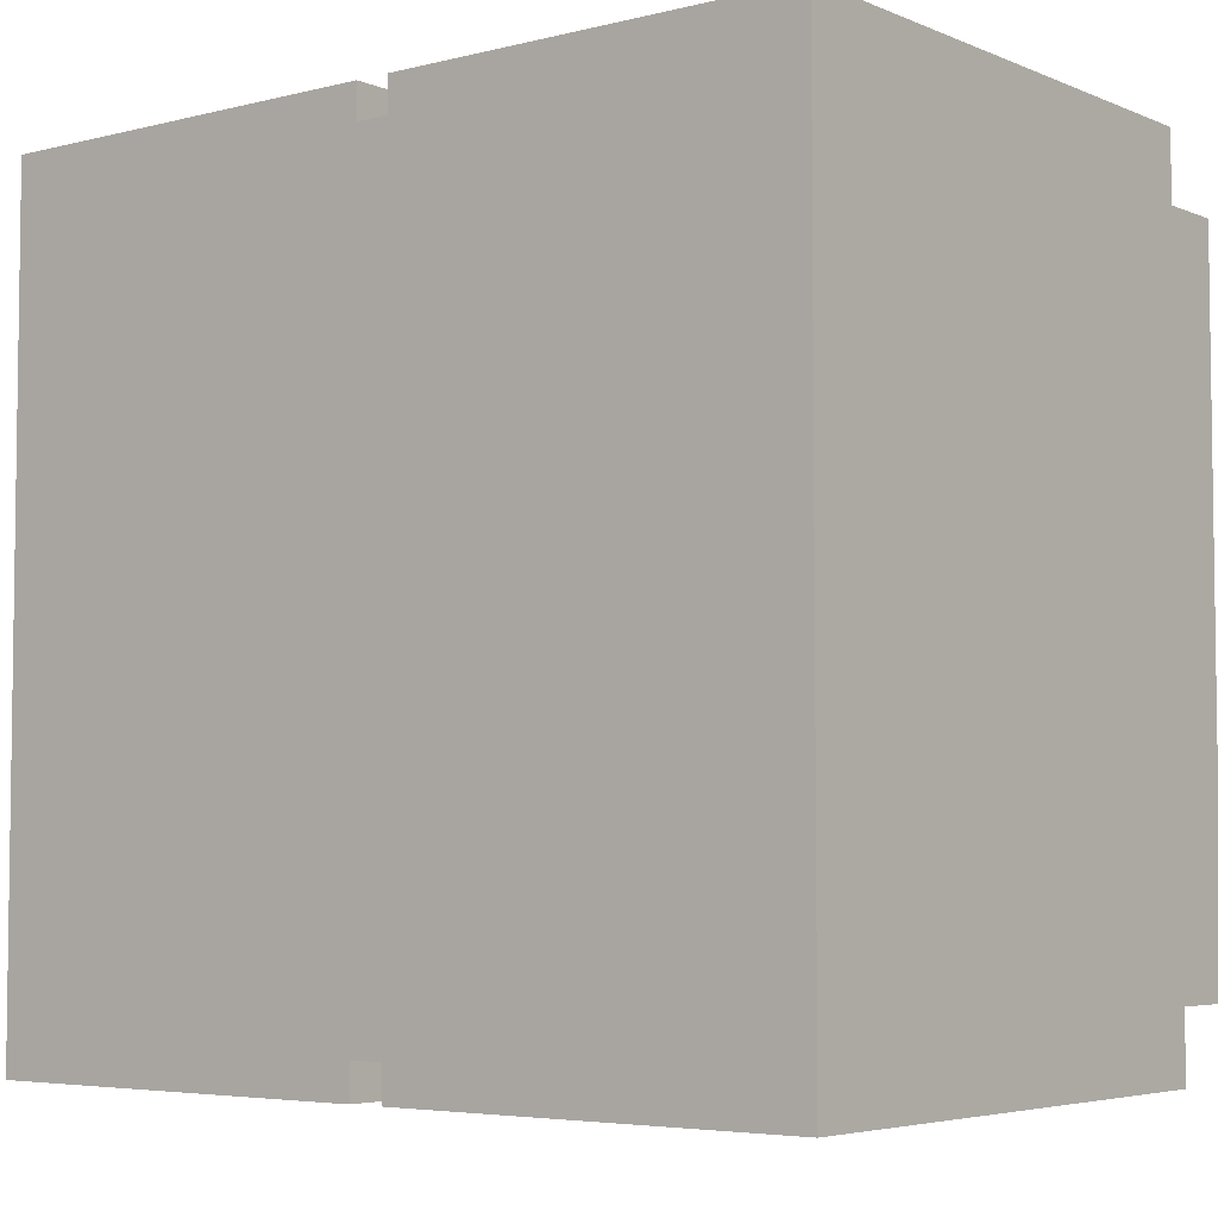
<metadata>
{"format":"obj","ext":"obj","renderer":"f3d","projection":"perspective","resolution":1024,"background":"white","views":[{"elev":-4.8,"azim":38.3,"up":"+Z"}]}
</metadata>
<code>
o
v -1.2 1.1 1.2
v -1.2 1.1 0.9
v -1.2 1.1 0
v -1.2 1.1 -0.1
v -1.2 1.1 -0.4
v -1.2 1.1 -0.7
v -1.2 1.1 -1.2
v -1.2 1.2 1.2
v -1.2 1.2 1
v -1.2 1.2 -0.5
v -1.2 1.2 -0.7
v -1.2 1.3 0.6
v -1.2 1.3 0.2
v -1.2 1.4 0.5
v -1.2 1.4 0.3
v -1.2 1.4 -0.7
v -1.2 1.4 -1.2
v -1.2 1.5 -0.8
v -1.2 1.5 -1.2
v -1.2 1.7 1.2
v -1.2 1.7 1
v -1.2 1.7 0.3
v -1.2 1.7 0.2
v -1.2 1.8 1.2
v -1.2 1.8 1
v -1.2 1.8 -1.1
v -1.2 1.8 -1.2
v -1.2 1.9 0.9
v -1.2 1.9 0.8
v -1.2 1.9 0.5
v -1.2 1.9 0
v -1.2 2 1
v -1.2 2 0.8
v -1.2 2 0.6
v -1.2 2 -0.1
v -1.2 2 -0.7
v -1.2 2 -0.8
v -1.2 2.2 1.2
v -1.2 2.2 0.8
v -1.2 2.2 -0.5
v -1.2 2.2 -0.9
v -1.2 2.3 1.2
v -1.2 2.3 0.9
v -1.2 2.3 0.6
v -1.2 2.3 -0.3
v -1.2 2.3 -0.4
v -1.2 2.3 -0.8
v -1.2 2.4 0.5
v -1.2 2.4 -0.2
v -1.2 2.4 -1.1
v -1.2 2.4 -1.2
v -1.2 2.6 0.5
v -1.2 2.6 0.1
v -1.2 2.6 -0.5
v -1.2 2.6 -0.8
v -1.2 2.7 1.2
v -1.2 2.7 1
v -1.2 2.7 0.9
v -1.2 2.7 0.6
v -1.2 2.7 0.1
v -1.2 2.7 -0.5
v -1.2 2.7 -0.9
v -1.2 2.7 -1
v -1.2 2.7 -1.2
v -1.2 2.8 1
v -1.2 2.8 0.8
v -1.2 2.9 1
v -1.2 2.9 -0.2
v -1.2 2.9 -0.3
v -1.2 2.9 -1
v -1 2.7 1.2
v -1 2.7 1
v -1 2.7 -1
v -1 2.7 -1.2
v -1 2.8 1
v -1 2.9 1.2
v -1 2.9 1
v -1 2.9 -1
v -1 2.9 -1.2
v 0.1 1.1 1.2
v 0.1 1.1 1.1
v 0.1 1.1 -1.1
v 0.1 1.1 -1.2
v 0.1 1.6 1.2
v 0.1 1.6 1.1
v 0.1 2.2 1.2
v 0.1 2.2 1.1
v 0.1 2.2 -1.1
v 0.1 2.2 -1.2
v 0.1 2.4 1.2
v 0.1 2.4 1.1
v 0.1 2.8 1.1
v 0.1 2.8 0.7
v 0.1 2.8 -0.7
v 0.1 2.8 -1.1
v 0.1 2.9 1.2
v 0.1 2.9 0.7
v 0.1 2.9 -0.7
v 0.1 2.9 -1.2
v 0 1.1 1.2
v 0 1.1 1.1
v 0 1.1 -1.1
v 0 1.1 -1.2
v 0 1.6 1.2
v 0 1.6 1.1
v 0 1.8 1.2
v 0 1.8 1.1
v 0 2.7 1.2
v 0 2.7 1.1
v 0 2.8 1.1
v 0 2.8 -0.1
v 0 2.8 -0.2
v 0 2.8 -1.1
v 0 2.8 -1.2
v 0 2.9 1.2
v 0 2.9 -0.1
v 0 2.9 -0.2
v 0 2.9 -1.1
v 0 2.9 -1.2
v 1.1 2.7 1.2
v 1.1 2.7 1
v 1.1 2.7 -1
v 1.1 2.7 -1.1
v 1.1 2.7 -1.2
v 1.1 2.8 1.1
v 1.1 2.8 1
v 1.1 2.8 -1
v 1.1 2.8 -1.2
v 1.1 2.9 1.2
v 1.1 2.9 1.1
v 1.1 2.9 1
v 1.1 2.9 -1
v 1.1 2.9 -1.2
v 1.3 1.1 1.2
v 1.3 1.1 1
v 1.3 1.1 0.9
v 1.3 1.1 -0.9
v 1.3 1.1 -1
v 1.3 1.1 -1.2
v 1.3 1.2 -1
v 1.3 1.2 -1.2
v 1.3 1.3 0.6
v 1.3 1.3 0.1
v 1.3 1.3 -0.9
v 1.3 1.3 -1.2
v 1.3 1.4 0.6
v 1.3 1.4 0.2
v 1.3 1.4 -0.1
v 1.3 1.4 -0.9
v 1.3 1.5 -0.2
v 1.3 1.5 -0.9
v 1.3 1.6 0.9
v 1.3 1.6 0.4
v 1.3 1.7 1
v 1.3 1.7 0.4
v 1.3 1.7 -0.5
v 1.3 1.7 -1.1
v 1.3 1.8 0.1
v 1.3 1.8 -0.1
v 1.3 1.8 -0.5
v 1.3 1.8 -1
v 1.3 1.9 1.1
v 1.3 1.9 0.4
v 1.3 1.9 0.2
v 1.3 1.9 -0.2
v 1.3 2 1
v 1.3 2 0.5
v 1.3 2.1 0.2
v 1.3 2.1 -0.8
v 1.3 2.2 0.8
v 1.3 2.2 0.7
v 1.3 2.2 0.1
v 1.3 2.2 -0.7
v 1.3 2.4 0.1
v 1.3 2.4 -0.4
v 1.3 2.5 1.1
v 1.3 2.5 1
v 1.3 2.5 0.2
v 1.3 2.5 -0.4
v 1.3 2.6 0.5
v 1.3 2.6 0.4
v 1.3 2.7 1.2
v 1.3 2.7 1
v 1.3 2.7 0.8
v 1.3 2.7 -0.2
v 1.3 2.7 -0.7
v 1.3 2.7 -1
v 1.3 2.7 -1.1
v 1.3 2.7 -1.2
v 1.3 2.8 1
v 1.3 2.8 0.8
v 1.3 2.8 0.7
v 1.3 2.8 0.1
v 1.3 2.8 -0.2
v 1.3 2.8 -0.8
v 1.3 2.9 1
v 1.3 2.9 0.8
v 1.3 2.9 0.1
v 1.3 2.9 -1
v -1.2 1.1 1.2
v -1.2 1.2 1.2
v -1.2 1.7 1.2
v -1.2 1.8 1.2
v -1.2 2.2 1.2
v -1.2 2.3 1.2
v -1.2 2.7 1.2
v -1.1 1.4 1.2
v -1.1 1.7 1.2
v -1.1 2.6 1.2
v -1.1 2.7 1.2
v -1 1.5 1.2
v -1 1.8 1.2
v -1 2.7 1.2
v -1 2.9 1.2
v -0.9 1.1 1.2
v -0.9 1.2 1.2
v -0.8 1.8 1.2
v -0.8 2 1.2
v -0.7 1.9 1.2
v -0.7 2 1.2
v -0.5 1.1 1.2
v -0.5 1.4 1.2
v -0.5 2.2 1.2
v -0.5 2.3 1.2
v -0.4 1.1 1.2
v -0.4 1.5 1.2
v -0.3 1.5 1.2
v -0.3 1.6 1.2
v -0.3 2.7 1.2
v -0.3 2.9 1.2
v -0.2 2.7 1.2
v -0.2 2.9 1.2
v -0.1 1.1 1.2
v -0.1 1.5 1.2
v -0.1 1.9 1.2
v -0.1 2.6 1.2
v 0 1.1 1.2
v 0 1.6 1.2
v 0 1.8 1.2
v 0 2.7 1.2
v 0 2.9 1.2
v 0.1 1.1 1.2
v 0.1 1.6 1.2
v 0.1 2.2 1.2
v 0.1 2.4 1.2
v 0.1 2.9 1.2
v 0.2 1.7 1.2
v 0.2 2.1 1.2
v 0.2 2.5 1.2
v 0.2 2.9 1.2
v 0.4 1.3 1.2
v 0.4 1.4 1.2
v 0.7 2.8 1.2
v 0.7 2.9 1.2
v 0.8 1.6 1.2
v 0.8 1.7 1.2
v 0.8 2.4 1.2
v 0.8 2.5 1.2
v 1 2.2 1.2
v 1 2.8 1.2
v 1.1 1.4 1.2
v 1.1 1.9 1.2
v 1.1 2.1 1.2
v 1.1 2.7 1.2
v 1.1 2.9 1.2
v 1.2 1.3 1.2
v 1.2 1.9 1.2
v 1.3 1.1 1.2
v 1.3 2.7 1.2
v 0 1.1 1.1
v 0 1.6 1.1
v 0 1.8 1.1
v 0 2.7 1.1
v 0 2.8 1.1
v 0.1 1.1 1.1
v 0.1 1.6 1.1
v 0.1 2.2 1.1
v 0.1 2.4 1.1
v 0.1 2.8 1.1
v -1.2 2.7 1
v -1.2 2.8 1
v -1.2 2.9 1
v -1.1 2.7 1
v -1 2.7 1
v -1 2.8 1
v -1 2.9 1
v 1.1 2.7 1
v 1.1 2.8 1
v 1.1 2.9 1
v 1.3 2.7 1
v 1.3 2.8 1
v 1.3 2.9 1
v -1.2 2.7 -1
v -1.2 2.9 -1
v -1 2.7 -1
v -1 2.9 -1
v 1.1 2.7 -1
v 1.1 2.8 -1
v 1.1 2.9 -1
v 1.3 2.7 -1
v 1.3 2.9 -1
v 0 1.1 -1.1
v 0 2.8 -1.1
v 0.1 1.1 -1.1
v 0.1 2.2 -1.1
v 0.1 2.8 -1.1
v -1.2 1.1 -1.2
v -1.2 1.4 -1.2
v -1.2 1.5 -1.2
v -1.2 1.8 -1.2
v -1.2 2.4 -1.2
v -1.2 2.7 -1.2
v -1.1 1.9 -1.2
v -1.1 2.3 -1.2
v -1 1.4 -1.2
v -1 1.5 -1.2
v -1 2.7 -1.2
v -1 2.9 -1.2
v -0.9 2.1 -1.2
v -0.9 2.2 -1.2
v -0.8 2.5 -1.2
v -0.8 2.6 -1.2
v -0.7 1.3 -1.2
v -0.7 1.8 -1.2
v -0.6 1.3 -1.2
v -0.6 1.9 -1.2
v -0.6 2.3 -1.2
v -0.6 2.4 -1.2
v -0.4 1.6 -1.2
v -0.4 1.9 -1.2
v -0.3 1.1 -1.2
v -0.3 1.6 -1.2
v -0.3 1.7 -1.2
v -0.3 1.9 -1.2
v -0.3 2.2 -1.2
v -0.3 2.5 -1.2
v -0.3 2.8 -1.2
v -0.3 2.9 -1.2
v -0.2 1.1 -1.2
v -0.2 1.7 -1.2
v -0.2 2.1 -1.2
v -0.2 2.6 -1.2
v 0 1.1 -1.2
v 0 2.8 -1.2
v 0 2.9 -1.2
v 0.1 1.1 -1.2
v 0.1 2.2 -1.2
v 0.1 2.9 -1.2
v 0.2 2.3 -1.2
v 0.2 2.9 -1.2
v 0.3 1.2 -1.2
v 0.3 2 -1.2
v 0.4 1.3 -1.2
v 0.4 1.9 -1.2
v 0.5 1.5 -1.2
v 0.5 1.6 -1.2
v 0.5 2.3 -1.2
v 0.5 2.7 -1.2
v 0.6 2.2 -1.2
v 0.6 2.7 -1.2
v 0.8 1.9 -1.2
v 0.8 2 -1.2
v 0.9 2.4 -1.2
v 0.9 2.8 -1.2
v 1 2.5 -1.2
v 1 2.7 -1.2
v 1.1 1.6 -1.2
v 1.1 2.4 -1.2
v 1.1 2.7 -1.2
v 1.1 2.8 -1.2
v 1.1 2.9 -1.2
v 1.2 1.5 -1.2
v 1.2 2.5 -1.2
v 1.3 1.1 -1.2
v 1.3 1.2 -1.2
v 1.3 1.3 -1.2
v 1.3 2.7 -1.2
v -1.2 1.1 1.2
v -0.9 1.1 1.2
v -0.5 1.1 1.2
v -0.4 1.1 1.2
v -0.1 1.1 1.2
v 0 1.1 1.2
v 0.1 1.1 1.2
v 1.3 1.1 1.2
v -1.1 1.1 1.1
v -0.9 1.1 1.1
v -0.5 1.1 1.1
v -0.4 1.1 1.1
v -0.1 1.1 1.1
v 0 1.1 1.1
v 0.1 1.1 1.1
v 1.2 1.1 1
v 1.3 1.1 1
v -1.2 1.1 0.9
v -1.1 1.1 0.9
v 1.2 1.1 0.9
v 1.3 1.1 0.9
v -1.2 1.1 0
v -1.1 1.1 0
v -1.2 1.1 -0.1
v -1.1 1.1 -0.1
v -1.2 1.1 -0.4
v -1.1 1.1 -0.4
v -1.2 1.1 -0.7
v -1.1 1.1 -0.7
v 1.2 1.1 -0.9
v 1.3 1.1 -0.9
v 1.2 1.1 -1
v 1.3 1.1 -1
v -0.3 1.1 -1.1
v -0.2 1.1 -1.1
v 0 1.1 -1.1
v 0.1 1.1 -1.1
v -1.2 1.1 -1.2
v -0.3 1.1 -1.2
v -0.2 1.1 -1.2
v 0 1.1 -1.2
v 0.1 1.1 -1.2
v 1.3 1.1 -1.2
v -1.2 2.7 1.2
v -1.1 2.7 1.2
v -1 2.7 1.2
v 1.1 2.7 1.2
v 1.3 2.7 1.2
v -1.2 2.7 1
v -1.1 2.7 1
v -1 2.7 1
v 1.1 2.7 1
v 1.3 2.7 1
v -1.2 2.7 -1
v -1 2.7 -1
v 1.1 2.7 -1
v 1.3 2.7 -1
v 1.1 2.7 -1.1
v 1.3 2.7 -1.1
v -1.2 2.7 -1.2
v -1 2.7 -1.2
v 1.1 2.7 -1.2
v 1.3 2.7 -1.2
v 0 2.8 1.1
v 0.1 2.8 1.1
v 0.1 2.8 0.7
v 0 2.8 -0.1
v 0 2.8 -0.2
v 0.1 2.8 -0.7
v 0 2.8 -1.1
v 0.1 2.8 -1.1
v -1 2.9 1.2
v -0.3 2.9 1.2
v -0.2 2.9 1.2
v 0 2.9 1.2
v 0.1 2.9 1.2
v 0.2 2.9 1.2
v 0.7 2.9 1.2
v 1.1 2.9 1.2
v -0.6 2.9 1.1
v -0.5 2.9 1.1
v 0.4 2.9 1.1
v 0.7 2.9 1.1
v 1.1 2.9 1.1
v -1.2 2.9 1
v -1 2.9 1
v 0.4 2.9 1
v 0.6 2.9 1
v 1.1 2.9 1
v 1.3 2.9 1
v -0.9 2.9 0.8
v -0.6 2.9 0.8
v 0.2 2.9 0.8
v 0.6 2.9 0.8
v 0.9 2.9 0.8
v 1.3 2.9 0.8
v -0.8 2.9 0.7
v -0.5 2.9 0.7
v 0.1 2.9 0.7
v 0.7 2.9 0.7
v 1 2.9 0.7
v 1.2 2.9 0.7
v 0.5 2.9 0.5
v 0.6 2.9 0.5
v 0.9 2.9 0.5
v 1 2.9 0.5
v -0.5 2.9 0.4
v -0.3 2.9 0.4
v -0.4 2.9 0.3
v -0.2 2.9 0.3
v 0.2 2.9 0.3
v 0.3 2.9 0.3
v -0.2 2.9 0.2
v -0.1 2.9 0.2
v 0.6 2.9 0.2
v 1.2 2.9 0.2
v 0.5 2.9 0.1
v 1.3 2.9 0.1
v -0.9 2.9 0
v -0.8 2.9 0
v -0.1 2.9 -0.1
v 0 2.9 -0.1
v 0.5 2.9 -0.1
v 1 2.9 -0.1
v -1.2 2.9 -0.2
v -0.5 2.9 -0.2
v -0.2 2.9 -0.2
v 0 2.9 -0.2
v 0.5 2.9 -0.2
v 0.9 2.9 -0.2
v -1.2 2.9 -0.3
v -0.4 2.9 -0.3
v 0.3 2.9 -0.4
v 0.7 2.9 -0.4
v -1 2.9 -0.5
v -0.2 2.9 -0.5
v 0.2 2.9 -0.5
v 0.7 2.9 -0.5
v -0.9 2.9 -0.6
v -0.3 2.9 -0.6
v 0.1 2.9 -0.7
v 0.9 2.9 -0.7
v -0.9 2.9 -0.8
v -0.6 2.9 -0.8
v 0.2 2.9 -0.8
v 1 2.9 -0.8
v -1 2.9 -0.9
v -0.6 2.9 -0.9
v -1.2 2.9 -1
v -1 2.9 -1
v 1.1 2.9 -1
v 1.3 2.9 -1
v -0.2 2.9 -1.1
v 0 2.9 -1.1
v -1 2.9 -1.2
v -0.3 2.9 -1.2
v 0 2.9 -1.2
v 0.1 2.9 -1.2
v 0.2 2.9 -1.2
v 1.1 2.9 -1.2
f 8 2 1
f 9 2 8
f 10 6 5
f 11 7 6
f 11 6 10
f 12 3 2
f 13 3 12
f 14 13 12
f 15 13 14
f 16 7 11
f 16 11 10
f 17 7 16
f 18 17 16
f 19 17 18
f 20 9 8
f 21 2 9
f 21 9 20
f 22 13 15
f 22 15 14
f 23 3 13
f 23 13 22
f 24 21 20
f 25 2 21
f 25 21 24
f 26 19 18
f 27 19 26
f 28 12 2
f 28 2 25
f 29 12 28
f 30 22 14
f 30 14 12
f 30 23 22
f 31 4 3
f 31 23 30
f 31 3 23
f 32 29 28
f 32 28 25
f 32 25 24
f 33 12 29
f 33 29 32
f 34 30 12
f 34 12 33
f 34 31 30
f 35 5 4
f 35 31 34
f 35 4 31
f 36 16 10
f 36 18 16
f 37 26 18
f 37 18 36
f 38 33 32
f 38 34 33
f 38 32 24
f 38 35 34
f 39 35 38
f 40 10 5
f 40 37 36
f 40 36 10
f 41 26 37
f 41 37 40
f 42 39 38
f 43 39 42
f 44 35 39
f 45 5 35
f 45 35 44
f 46 40 5
f 46 5 45
f 46 41 40
f 47 41 46
f 48 45 44
f 49 45 48
f 50 26 41
f 50 27 26
f 51 27 50
f 52 49 48
f 52 48 44
f 53 49 52
f 54 46 45
f 54 47 46
f 55 41 47
f 55 47 54
f 56 43 42
f 57 43 56
f 58 39 43
f 58 43 57
f 59 44 39
f 59 53 52
f 59 52 44
f 60 49 53
f 60 53 59
f 61 54 45
f 61 55 54
f 62 41 55
f 62 55 61
f 62 51 50
f 62 50 41
f 63 51 62
f 64 51 63
f 65 58 57
f 66 39 58
f 66 58 65
f 66 59 39
f 66 60 59
f 67 66 65
f 68 49 60
f 68 66 67
f 68 45 49
f 68 60 66
f 69 61 45
f 69 45 68
f 69 62 61
f 69 63 62
f 70 63 69
f 75 72 71
f 76 75 71
f 77 75 76
f 78 74 73
f 79 74 78
f 84 81 80
f 85 81 84
f 86 85 84
f 87 85 86
f 88 83 82
f 89 83 88
f 90 87 86
f 91 87 90
f 92 91 90
f 95 89 88
f 96 92 90
f 96 93 92
f 97 94 93
f 97 93 96
f 98 95 94
f 98 94 97
f 99 89 95
f 99 95 98
f 100 101 104
f 104 101 105
f 104 105 106
f 106 105 107
f 106 107 108
f 108 107 109
f 108 109 110
f 102 103 113
f 113 103 114
f 108 110 115
f 110 111 115
f 111 112 116
f 115 111 116
f 112 113 117
f 116 112 117
f 113 114 118
f 117 113 118
f 118 114 119
f 120 121 125
f 125 121 126
f 123 124 127
f 122 123 127
f 127 124 128
f 120 125 129
f 125 126 130
f 129 125 130
f 130 126 131
f 127 128 132
f 132 128 133
f 137 138 140
f 138 139 140
f 140 139 141
f 136 137 142
f 142 137 143
f 137 140 144
f 143 137 144
f 140 141 144
f 144 141 145
f 142 143 146
f 136 142 146
f 146 143 147
f 144 145 148
f 143 144 148
f 148 145 149
f 148 149 150
f 149 145 151
f 150 149 151
f 135 136 152
f 146 147 152
f 136 146 152
f 152 147 153
f 134 135 154
f 135 152 154
f 152 153 154
f 153 147 155
f 154 153 155
f 150 151 156
f 151 145 157
f 156 151 157
f 147 143 158
f 143 148 158
f 148 150 159
f 158 148 159
f 150 156 160
f 156 157 160
f 160 157 161
f 134 154 162
f 154 155 162
f 155 147 163
f 162 155 163
f 147 158 164
f 163 147 164
f 158 159 164
f 159 150 165
f 164 159 165
f 150 160 165
f 160 161 165
f 162 163 166
f 166 163 167
f 163 164 168
f 164 165 168
f 165 161 169
f 168 165 169
f 166 167 170
f 170 167 171
f 168 169 172
f 172 169 173
f 168 172 174
f 172 173 174
f 174 173 175
f 134 162 176
f 162 166 176
f 166 170 177
f 176 166 177
f 163 168 178
f 174 175 178
f 168 174 178
f 175 173 179
f 178 175 179
f 167 163 180
f 171 167 180
f 163 178 181
f 180 163 181
f 178 179 181
f 176 177 182
f 134 176 182
f 177 170 183
f 182 177 183
f 170 171 184
f 183 170 184
f 181 179 185
f 180 181 185
f 179 173 186
f 185 179 186
f 173 169 186
f 161 157 187
f 169 161 187
f 157 145 188
f 187 157 188
f 188 145 189
f 183 184 190
f 184 171 191
f 190 184 191
f 180 185 192
f 191 171 192
f 171 180 192
f 192 185 193
f 185 186 194
f 193 185 194
f 186 169 195
f 194 186 195
f 169 187 195
f 190 191 196
f 191 192 197
f 196 191 197
f 192 193 197
f 193 194 198
f 197 193 198
f 194 195 198
f 195 187 199
f 198 195 199
f 207 202 201
f 208 203 202
f 208 202 207
f 209 206 205
f 210 206 209
f 211 208 207
f 212 203 208
f 212 208 211
f 212 204 203
f 213 210 209
f 215 201 200
f 216 207 201
f 216 201 215
f 217 204 212
f 217 212 211
f 218 204 217
f 219 218 217
f 220 204 218
f 220 218 219
f 221 216 215
f 222 211 207
f 222 216 221
f 222 207 216
f 223 220 219
f 223 205 204
f 223 204 220
f 224 209 205
f 224 205 223
f 225 222 221
f 226 211 222
f 226 222 225
f 226 217 211
f 227 226 225
f 227 217 226
f 228 217 227
f 229 214 213
f 229 213 209
f 230 214 229
f 231 229 209
f 231 230 229
f 232 230 231
f 233 227 225
f 234 228 227
f 234 227 233
f 235 223 219
f 235 219 217
f 235 224 223
f 236 209 224
f 236 224 235
f 236 231 209
f 237 234 233
f 238 217 228
f 238 234 237
f 238 228 234
f 239 235 217
f 239 217 238
f 239 236 235
f 240 231 236
f 240 236 239
f 240 232 231
f 241 232 240
f 247 244 243
f 248 244 247
f 249 246 245
f 250 246 249
f 251 243 242
f 252 243 251
f 253 250 249
f 254 250 253
f 255 247 243
f 255 243 252
f 256 248 247
f 256 247 255
f 257 245 244
f 257 249 245
f 258 253 249
f 258 249 257
f 259 244 248
f 259 257 244
f 259 258 257
f 260 253 258
f 260 258 259
f 260 254 253
f 261 255 252
f 261 256 255
f 261 252 251
f 262 248 256
f 262 256 261
f 263 259 248
f 263 248 262
f 263 260 259
f 264 260 263
f 265 254 260
f 265 260 264
f 266 262 261
f 266 261 251
f 266 251 242
f 267 263 262
f 267 262 266
f 267 264 263
f 268 266 242
f 268 267 266
f 269 264 267
f 269 267 268
f 275 271 270
f 275 274 273
f 275 273 272
f 275 272 271
f 276 274 275
f 277 274 276
f 278 274 277
f 279 274 278
f 283 281 280
f 284 281 283
f 285 282 281
f 285 281 284
f 286 282 285
f 290 288 287
f 291 289 288
f 291 288 290
f 292 289 291
f 293 294 295
f 295 294 296
f 297 298 300
f 298 299 300
f 300 299 301
f 302 303 304
f 304 303 305
f 305 303 306
f 310 311 313
f 313 311 314
f 307 308 315
f 308 309 315
f 309 310 316
f 315 309 316
f 311 312 317
f 313 314 319
f 319 314 320
f 317 318 321
f 311 317 321
f 321 318 322
f 307 315 323
f 315 316 323
f 316 310 324
f 323 316 324
f 310 313 324
f 307 323 325
f 323 324 325
f 324 313 326
f 325 324 326
f 313 319 326
f 314 311 327
f 320 314 327
f 311 321 328
f 327 311 328
f 325 326 329
f 326 319 330
f 329 326 330
f 325 329 331
f 307 325 331
f 329 330 332
f 331 329 332
f 332 330 333
f 330 319 334
f 333 330 334
f 320 327 335
f 319 320 335
f 327 328 335
f 328 321 336
f 335 328 336
f 321 322 336
f 322 318 337
f 337 318 338
f 332 333 339
f 331 332 339
f 333 334 340
f 339 333 340
f 319 335 341
f 340 334 341
f 334 319 341
f 335 336 341
f 336 322 342
f 341 336 342
f 322 337 342
f 339 340 343
f 340 341 343
f 341 342 343
f 342 337 344
f 343 342 344
f 337 338 344
f 344 338 345
f 347 348 349
f 349 348 350
f 346 347 351
f 351 347 352
f 351 352 353
f 353 352 354
f 353 354 355
f 355 354 356
f 347 349 357
f 349 350 357
f 357 350 358
f 352 347 359
f 347 357 359
f 357 358 359
f 358 350 360
f 359 358 360
f 356 354 361
f 354 352 361
f 352 359 362
f 361 352 362
f 359 360 362
f 361 362 363
f 362 360 363
f 360 350 364
f 363 360 364
f 363 364 365
f 365 364 366
f 361 363 367
f 355 356 367
f 356 361 367
f 363 365 368
f 367 363 368
f 366 364 369
f 365 366 369
f 364 350 370
f 369 364 370
f 370 350 371
f 367 368 372
f 355 367 372
f 353 355 372
f 368 365 373
f 372 368 373
f 365 369 373
f 346 351 374
f 351 353 375
f 374 351 375
f 353 372 376
f 375 353 376
f 372 373 376
f 373 369 377
f 376 373 377
f 386 379 378
f 387 380 379
f 387 379 386
f 388 381 380
f 388 380 387
f 389 382 381
f 389 381 388
f 390 383 382
f 390 382 389
f 391 383 390
f 392 385 384
f 393 391 390
f 393 392 391
f 393 385 392
f 393 387 386
f 393 390 389
f 393 389 388
f 393 388 387
f 394 385 393
f 395 386 378
f 396 393 386
f 396 386 395
f 397 394 393
f 397 393 396
f 398 394 397
f 399 396 395
f 399 397 396
f 399 398 397
f 400 398 399
f 401 400 399
f 402 398 400
f 402 400 401
f 403 402 401
f 404 398 402
f 404 402 403
f 405 404 403
f 406 398 404
f 406 404 405
f 407 406 405
f 407 398 406
f 408 398 407
f 409 407 405
f 409 408 407
f 410 408 409
f 411 409 405
f 411 410 409
f 412 410 411
f 413 410 412
f 414 410 413
f 415 411 405
f 416 412 411
f 416 411 415
f 417 413 412
f 417 412 416
f 418 413 417
f 419 410 414
f 420 410 419
f 421 422 426
f 422 423 427
f 426 422 427
f 427 423 428
f 424 425 429
f 429 425 430
f 433 434 435
f 435 434 436
f 431 432 437
f 437 432 438
f 435 436 439
f 439 436 440
f 441 442 443
f 441 443 444
f 444 443 445
f 445 443 446
f 445 446 447
f 447 446 448
f 449 450 457
f 457 450 458
f 454 455 459
f 455 456 460
f 459 455 460
f 460 456 461
f 449 457 463
f 454 459 464
f 459 460 464
f 464 460 465
f 460 461 466
f 462 463 468
f 463 457 468
f 457 458 469
f 468 457 469
f 453 454 470
f 464 465 470
f 454 464 470
f 465 460 471
f 470 465 471
f 466 467 472
f 460 466 472
f 472 467 473
f 468 469 474
f 469 458 475
f 474 469 475
f 458 450 475
f 470 471 476
f 453 470 476
f 471 460 477
f 476 471 477
f 460 472 477
f 472 473 478
f 478 473 479
f 476 477 480
f 480 477 481
f 477 472 482
f 481 477 482
f 472 478 482
f 478 479 483
f 482 478 483
f 475 450 484
f 474 475 484
f 450 451 485
f 484 450 485
f 484 485 486
f 451 452 487
f 486 485 487
f 485 451 487
f 476 480 488
f 488 480 489
f 487 452 490
f 486 487 490
f 490 452 491
f 480 481 492
f 482 483 492
f 481 482 492
f 483 479 493
f 492 483 493
f 479 473 493
f 480 492 494
f 489 480 494
f 492 493 494
f 493 473 495
f 494 493 495
f 468 474 496
f 462 468 496
f 474 484 497
f 496 474 497
f 491 452 498
f 490 491 498
f 498 452 499
f 489 494 500
f 494 495 500
f 500 495 501
f 462 496 502
f 496 497 502
f 484 486 503
f 502 497 503
f 497 484 503
f 498 499 504
f 490 498 504
f 486 490 504
f 504 499 505
f 489 500 506
f 500 501 506
f 506 501 507
f 502 503 508
f 504 505 509
f 508 503 509
f 503 486 509
f 486 504 509
f 506 507 510
f 489 506 510
f 488 489 510
f 510 507 511
f 508 509 512
f 509 505 513
f 512 509 513
f 476 488 514
f 488 510 514
f 510 511 514
f 511 507 515
f 514 511 515
f 512 513 516
f 516 513 517
f 476 514 518
f 514 515 518
f 507 501 519
f 518 515 519
f 515 507 519
f 512 516 520
f 516 517 520
f 520 517 521
f 518 519 522
f 501 495 523
f 522 519 523
f 519 501 523
f 508 512 524
f 520 521 524
f 512 520 524
f 521 517 525
f 524 521 525
f 508 524 526
f 524 525 526
f 526 525 527
f 523 495 528
f 522 523 528
f 528 495 529
f 517 513 530
f 513 505 530
f 530 505 531
f 527 525 532
f 525 517 533
f 532 525 533
f 517 530 533
f 530 531 533
f 533 531 534
f 518 522 535
f 522 528 536
f 535 522 536
f 536 528 537

</code>
